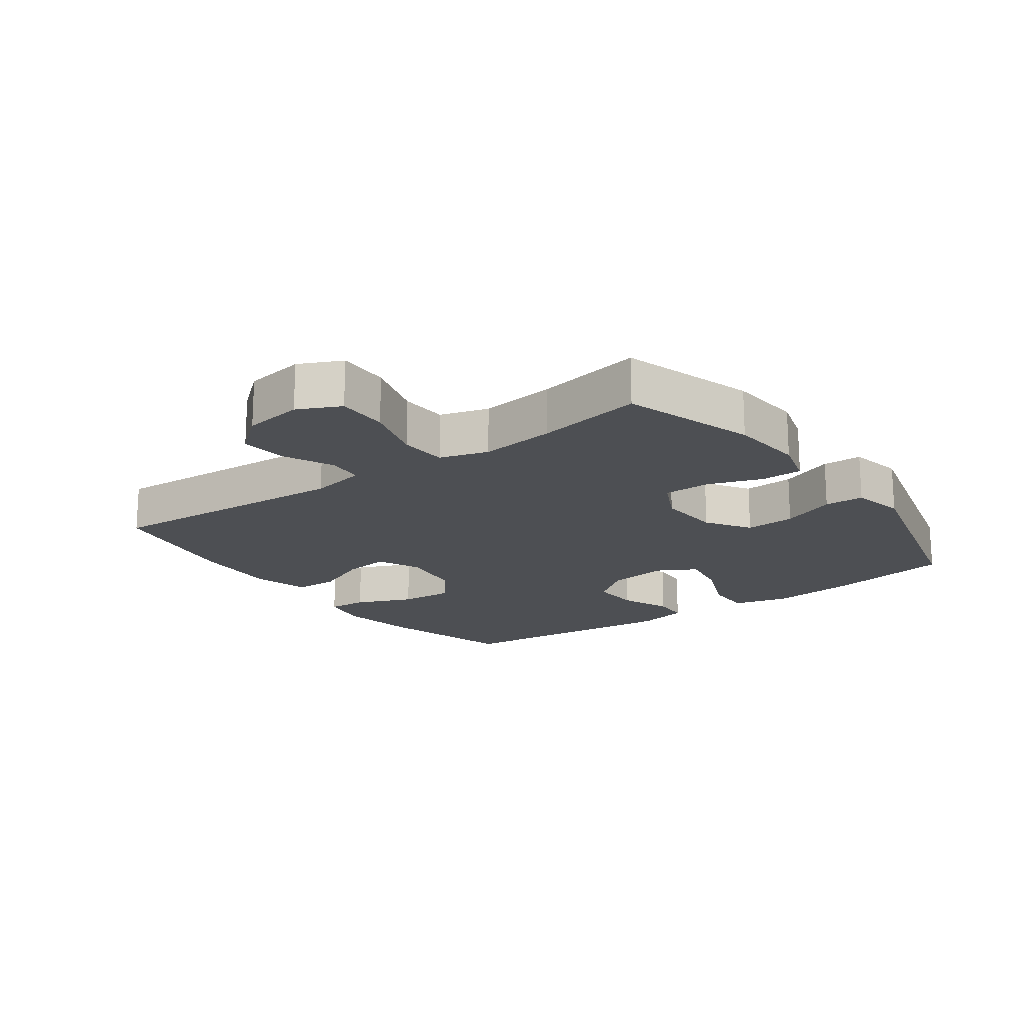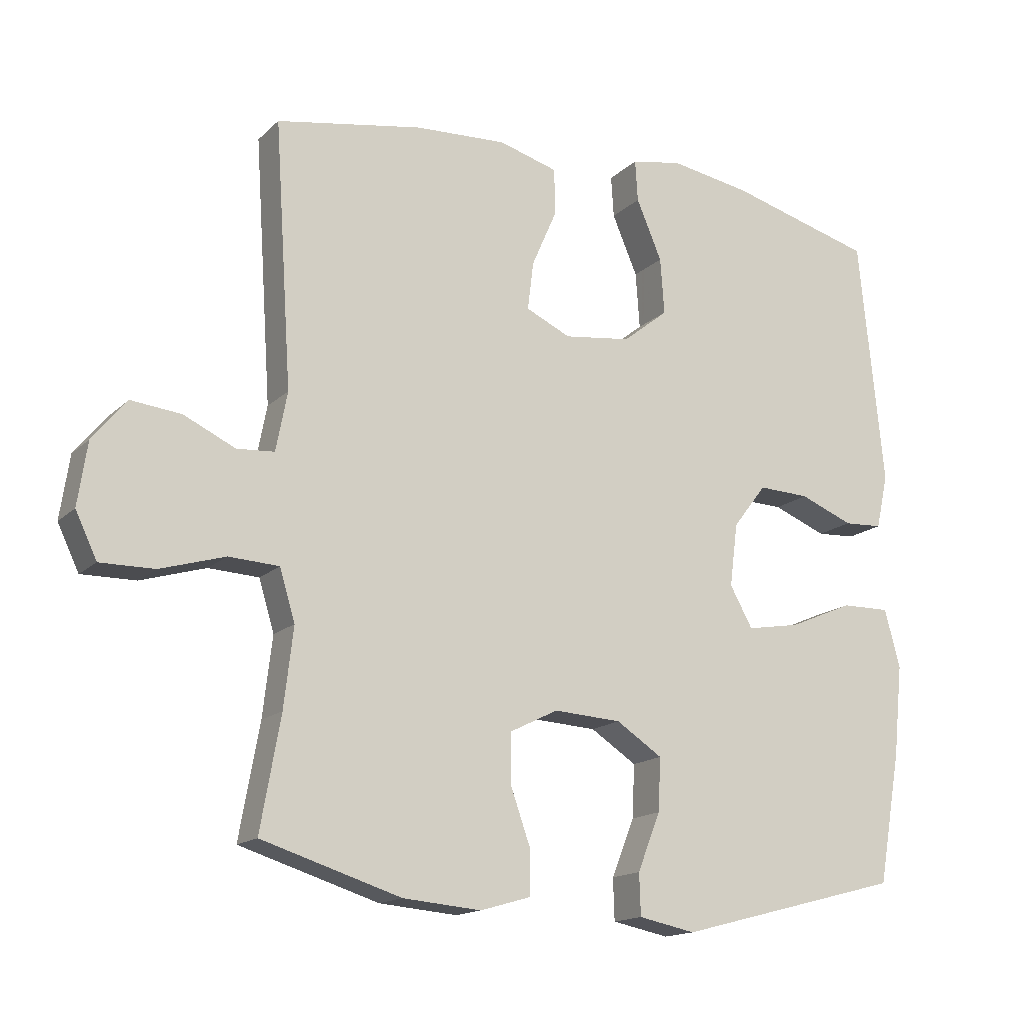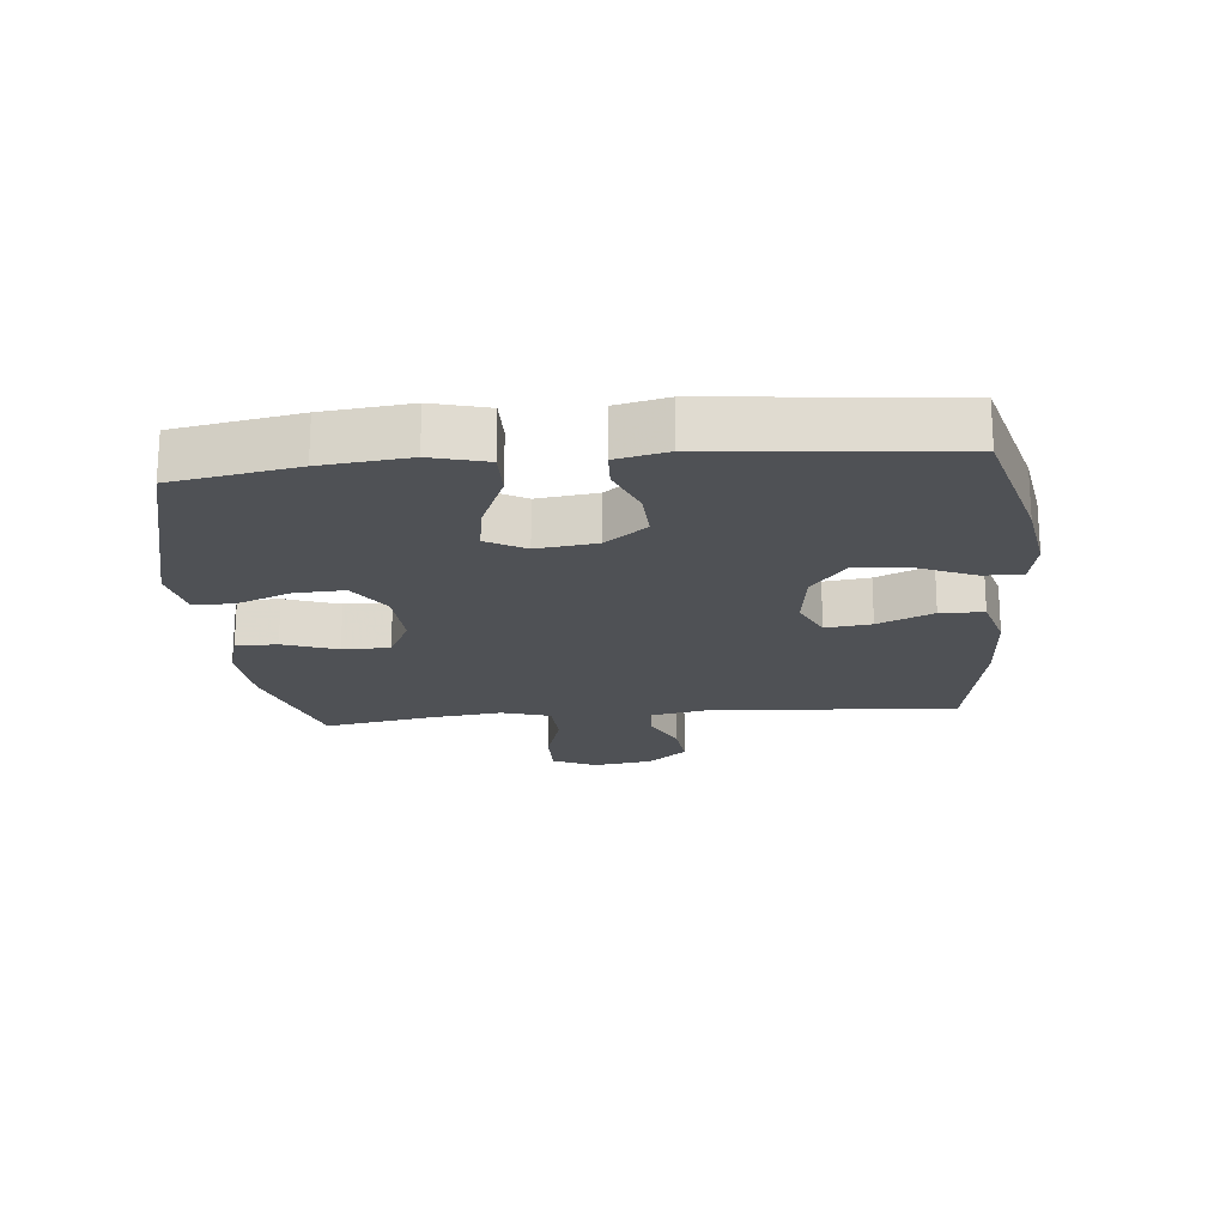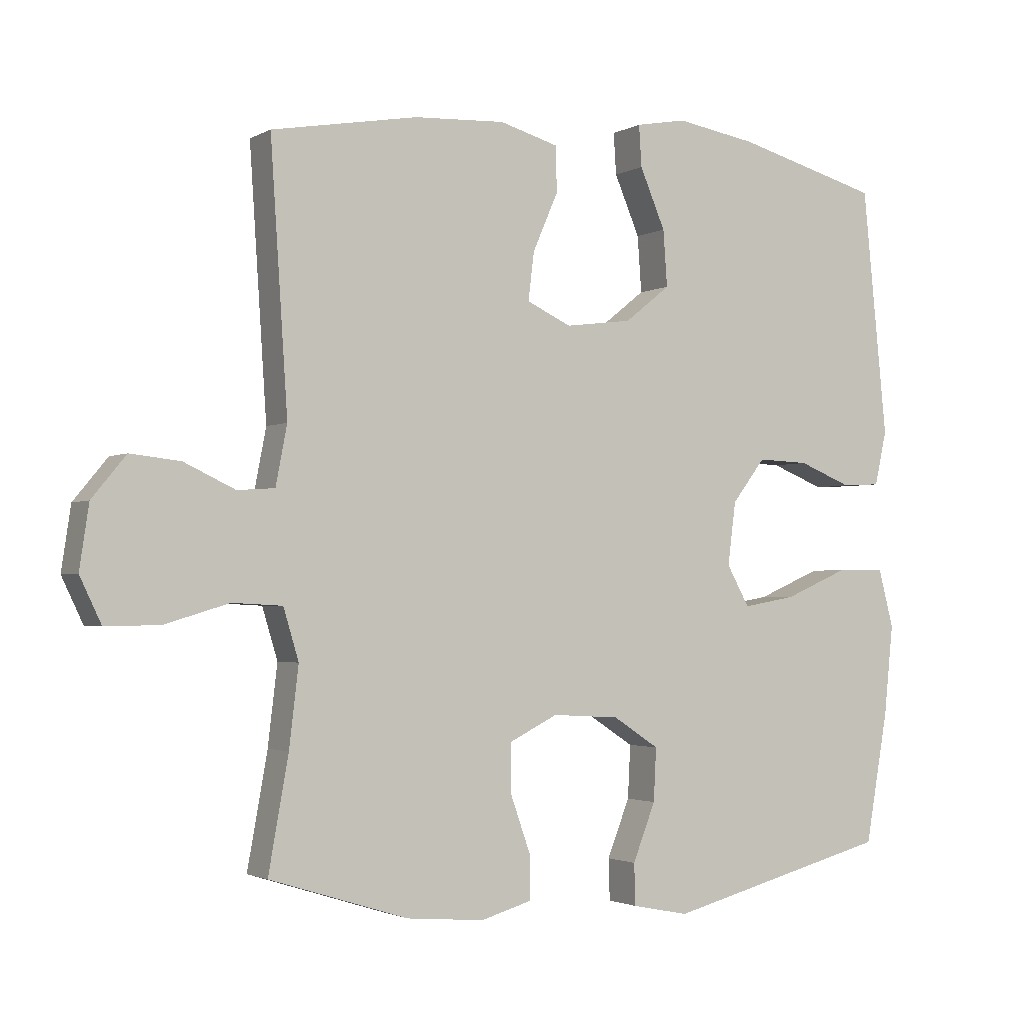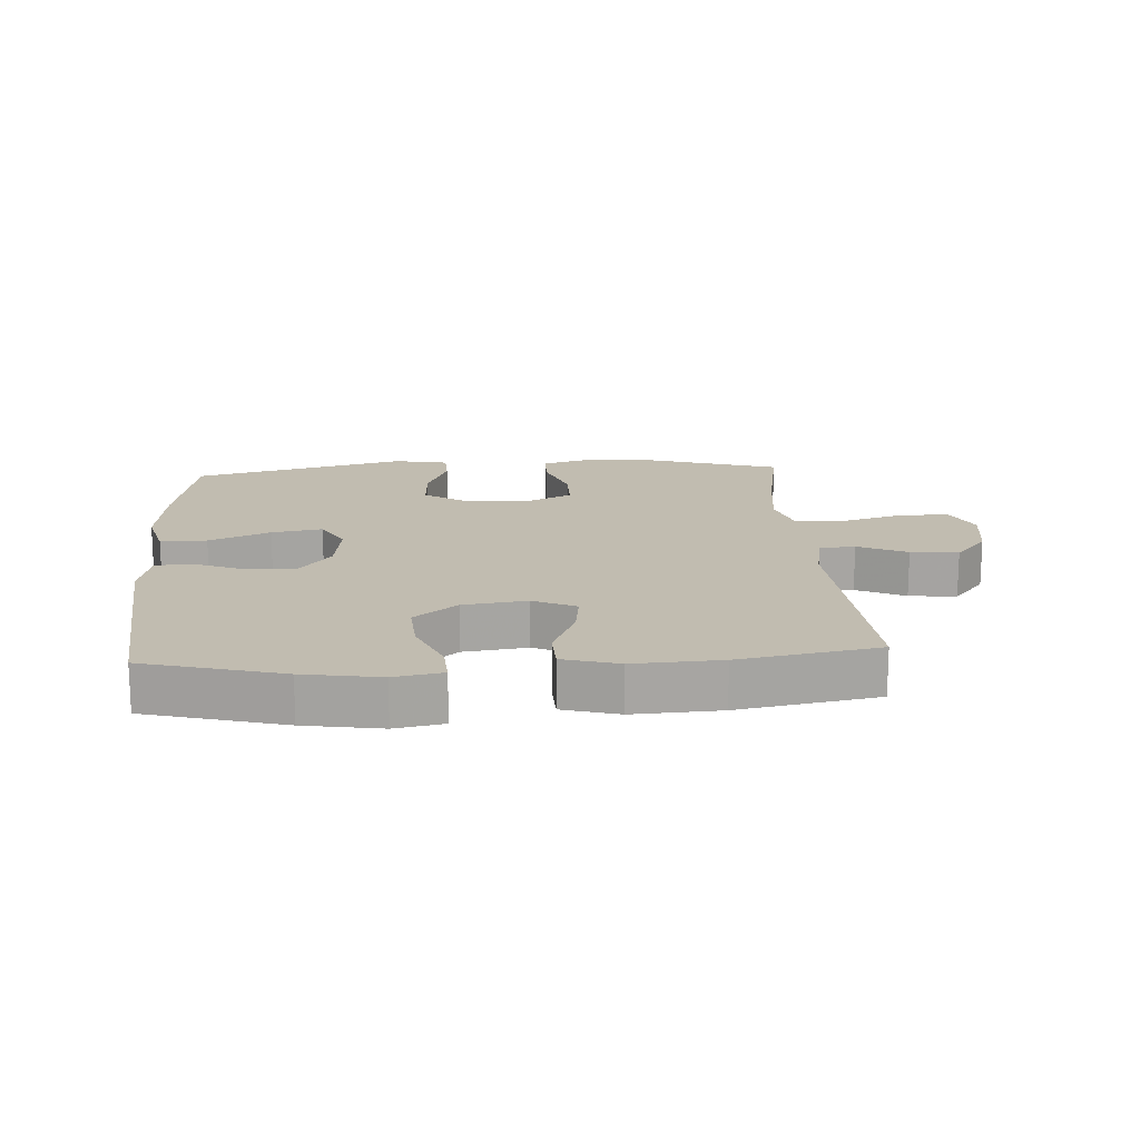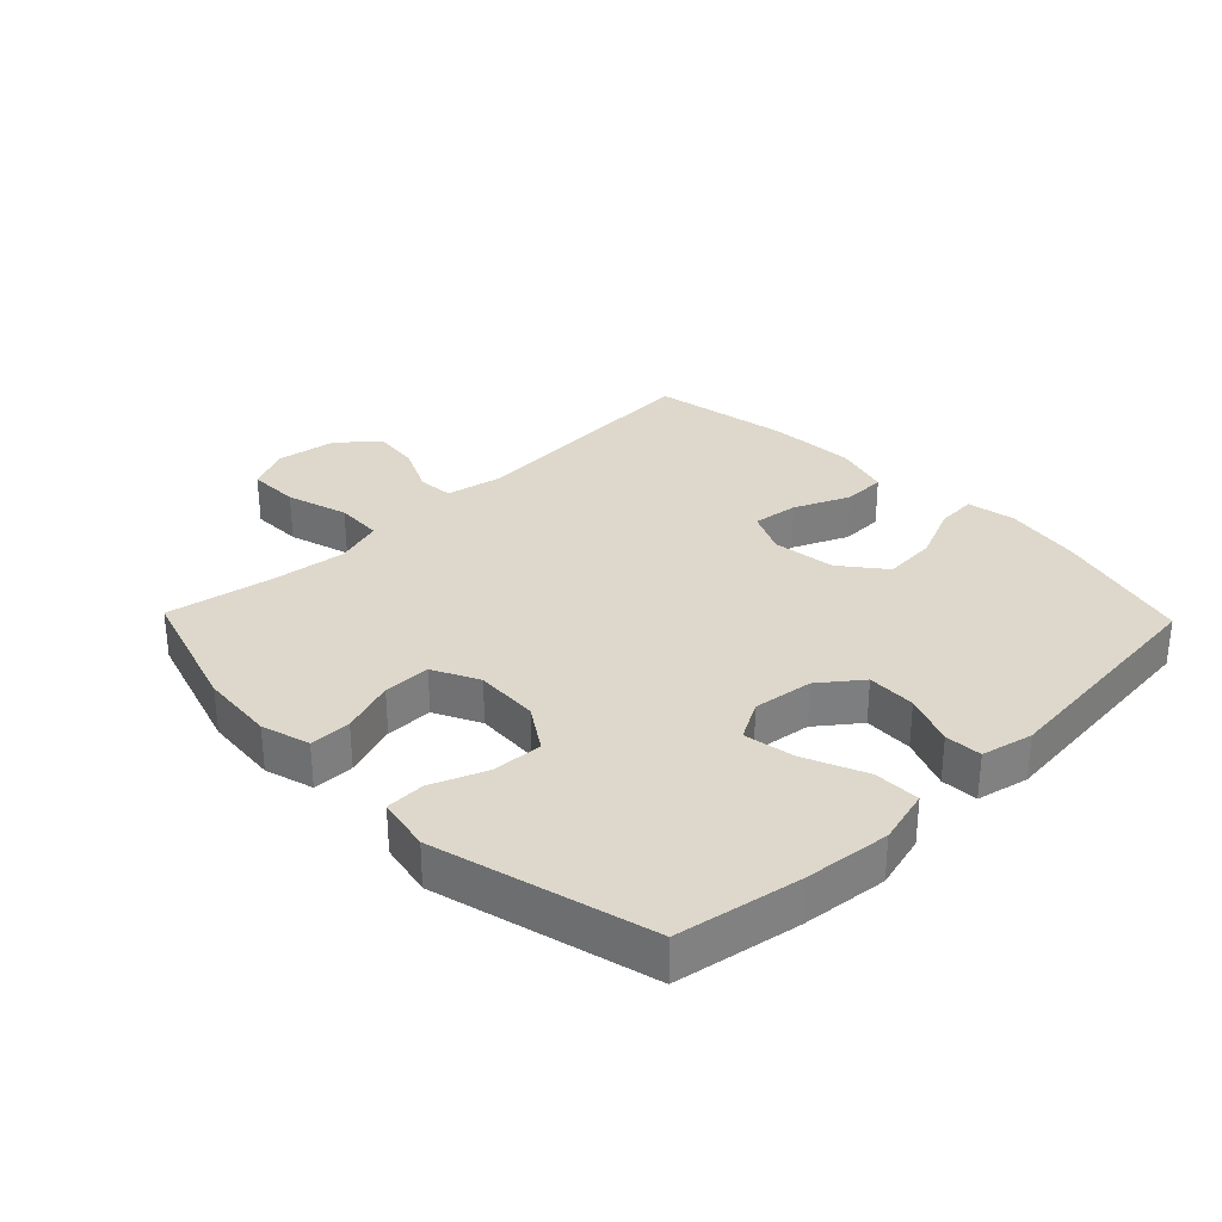
<metadata>
{"format":"obj","ext":"obj","renderer":"f3d","projection":"perspective","resolution":1024,"background":"white","views":[{"elev":-17.9,"azim":126.1,"up":"+Y"},{"elev":-15.6,"azim":151.0,"up":"+Z"},{"elev":-19.8,"azim":-84.6,"up":"+Y"},{"elev":-2.2,"azim":150.4,"up":"+Z"},{"elev":16.5,"azim":-3.7,"up":"+Y"},{"elev":31.1,"azim":-134.1,"up":"+Y"}]}
</metadata>
<code>
v 0.5 0.07 -0.5
v 0.292 0.07 -0.565
v 0.175 0.07 -0.575
v 0.099 0.07 -0.553
v 0.099 0.07 -0.488
v 0.129 0.07 -0.403
v 0.129 0.07 -0.329
v 0.057 0.07 -0.293
v -0.044 0.07 -0.299
v -0.113 0.07 -0.344
v -0.109 0.07 -0.423
v -0.075 0.07 -0.509
v -0.077 0.07 -0.571
v -0.162 0.07 -0.588
v -0.5 0.07 -0.5
v -0.534 0.07 -0.306
v -0.548 0.07 -0.17
v -0.525 0.07 -0.083
v -0.452 0.07 -0.084
v -0.356 0.07 -0.125
v -0.276 0.07 -0.139
v -0.242 0.07 -0.078
v -0.254 0.07 0.016
v -0.304 0.07 0.081
v -0.381 0.07 0.078
v -0.461 0.07 0.046
v -0.519 0.07 0.049
v -0.537 0.07 0.13
v -0.5 0.07 0.5
v -0.283 0.07 0.559
v -0.162 0.07 0.579
v -0.086 0.07 0.565
v -0.09 0.07 0.503
v -0.128 0.07 0.414
v -0.134 0.07 0.33
v -0.066 0.07 0.276
v 0.034 0.07 0.263
v 0.101 0.07 0.294
v 0.092 0.07 0.366
v 0.054 0.07 0.453
v 0.056 0.07 0.521
v 0.144 0.07 0.546
v 0.281 0.07 0.539
v 0.5 0.07 0.5
v 0.474 0.07 0.107
v 0.491 0.07 0.019
v 0.547 0.07 0.015
v 0.624 0.07 0.051
v 0.699 0.07 0.059
v 0.75 0.07 -0.003
v 0.764 0.07 -0.097
v 0.732 0.07 -0.164
v 0.651 0.07 -0.163
v 0.554 0.07 -0.134
v 0.479 0.07 -0.138
v 0.456 0.07 -0.214
v 0.47 0.07 -0.332
v 0.5 0 -0.5
v 0.292 0 -0.565
v 0.175 0 -0.575
v 0.099 0 -0.553
v 0.099 0 -0.488
v 0.129 0 -0.403
v 0.129 0 -0.329
v 0.057 0 -0.293
v -0.044 0 -0.299
v -0.113 0 -0.344
v -0.109 0 -0.423
v -0.075 0 -0.509
v -0.077 0 -0.571
v -0.162 0 -0.588
v -0.5 0 -0.5
v -0.534 0 -0.306
v -0.548 0 -0.17
v -0.525 0 -0.083
v -0.452 0 -0.084
v -0.356 0 -0.125
v -0.276 0 -0.139
v -0.242 0 -0.078
v -0.254 0 0.016
v -0.304 0 0.081
v -0.381 0 0.078
v -0.461 0 0.046
v -0.519 0 0.049
v -0.537 0 0.13
v -0.5 0 0.5
v -0.283 0 0.559
v -0.162 0 0.579
v -0.086 0 0.565
v -0.09 0 0.503
v -0.128 0 0.414
v -0.134 0 0.33
v -0.066 0 0.276
v 0.034 0 0.263
v 0.101 0 0.294
v 0.092 0 0.366
v 0.054 0 0.453
v 0.056 0 0.521
v 0.144 0 0.546
v 0.281 0 0.539
v 0.5 0 0.5
v 0.474 0 0.107
v 0.491 0 0.019
v 0.547 0 0.015
v 0.624 0 0.051
v 0.699 0 0.059
v 0.75 0 -0.003
v 0.764 0 -0.097
v 0.732 0 -0.164
v 0.651 0 -0.163
v 0.554 0 -0.134
v 0.479 0 -0.138
v 0.456 0 -0.214
v 0.47 0 -0.332
f 51 52 53 54
f 51 54 55
f 50 51 55
f 47 48 49 50
f 46 47 50 55
f 45 46 55 56
f 43 44 45
f 42 43 45 56
f 39 40 41 42
f 38 39 42 56
f 31 32 33 34
f 31 34 35
f 30 31 35
f 29 30 35
f 28 29 35 36
f 25 26 27 28
f 24 25 28 36
f 17 18 19 20
f 17 20 21
f 16 17 21
f 15 16 21
f 14 15 21
f 11 12 13 14
f 10 11 14 21
f 9 10 21 22
f 3 4 5 6
f 3 6 7
f 57 1 2 3
f 57 3 7
f 37 38 56 57
f 37 57 7 8
f 23 24 36 37
f 22 23 37
f 8 9 22 37
f 111 110 109 108
f 112 111 108
f 112 108 107
f 107 106 105 104
f 112 107 104 103
f 113 112 103 102
f 102 101 100
f 113 102 100 99
f 99 98 97 96
f 113 99 96 95
f 91 90 89 88
f 92 91 88
f 92 88 87
f 92 87 86
f 93 92 86 85
f 85 84 83 82
f 93 85 82 81
f 77 76 75 74
f 78 77 74
f 78 74 73
f 78 73 72
f 78 72 71
f 71 70 69 68
f 78 71 68 67
f 79 78 67 66
f 63 62 61 60
f 64 63 60
f 60 59 58 114
f 64 60 114
f 114 113 95 94
f 65 64 114 94
f 94 93 81 80
f 94 80 79
f 94 79 66 65
f 1 58 59 2
f 2 59 60 3
f 3 60 61 4
f 4 61 62 5
f 5 62 63 6
f 6 63 64 7
f 7 64 65 8
f 8 65 66 9
f 9 66 67 10
f 10 67 68 11
f 11 68 69 12
f 12 69 70 13
f 13 70 71 14
f 14 71 72 15
f 15 72 73 16
f 16 73 74 17
f 17 74 75 18
f 18 75 76 19
f 19 76 77 20
f 20 77 78 21
f 21 78 79 22
f 22 79 80 23
f 23 80 81 24
f 24 81 82 25
f 25 82 83 26
f 26 83 84 27
f 27 84 85 28
f 28 85 86 29
f 29 86 87 30
f 30 87 88 31
f 31 88 89 32
f 32 89 90 33
f 33 90 91 34
f 34 91 92 35
f 35 92 93 36
f 36 93 94 37
f 37 94 95 38
f 38 95 96 39
f 39 96 97 40
f 40 97 98 41
f 41 98 99 42
f 42 99 100 43
f 43 100 101 44
f 44 101 102 45
f 45 102 103 46
f 46 103 104 47
f 47 104 105 48
f 48 105 106 49
f 49 106 107 50
f 50 107 108 51
f 51 108 109 52
f 52 109 110 53
f 53 110 111 54
f 54 111 112 55
f 55 112 113 56
f 56 113 114 57
f 57 114 58 1

</code>
